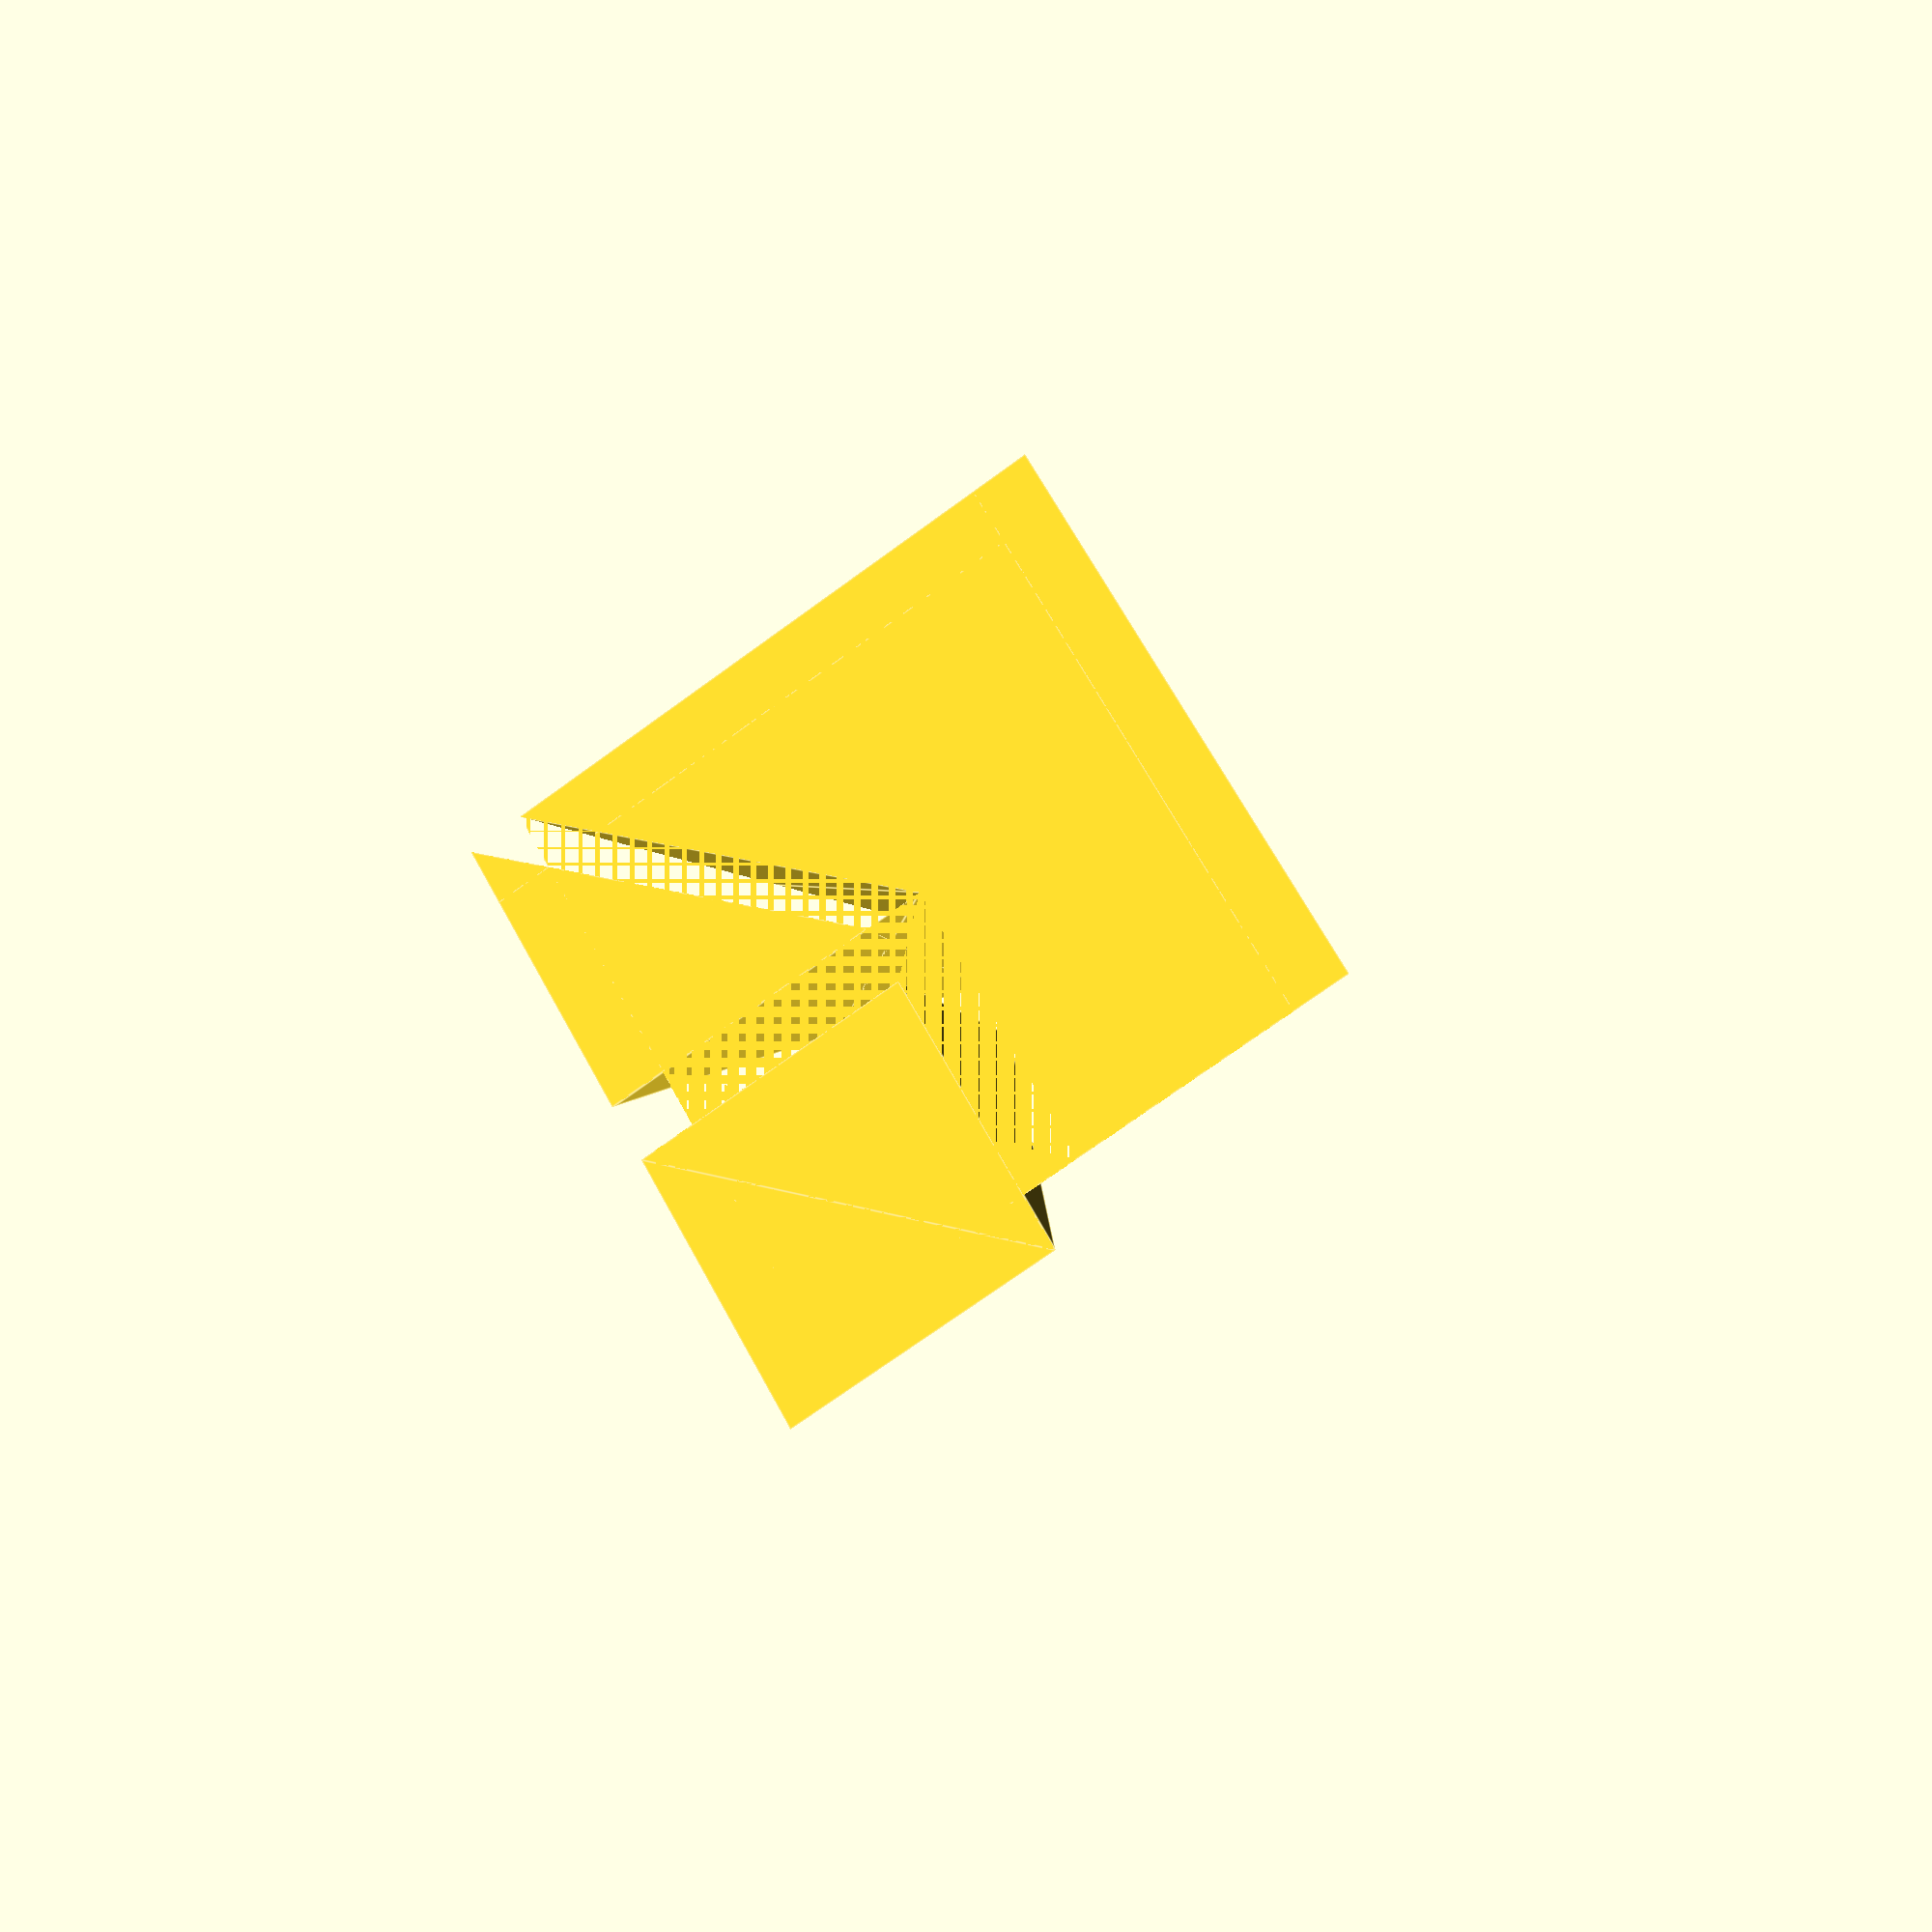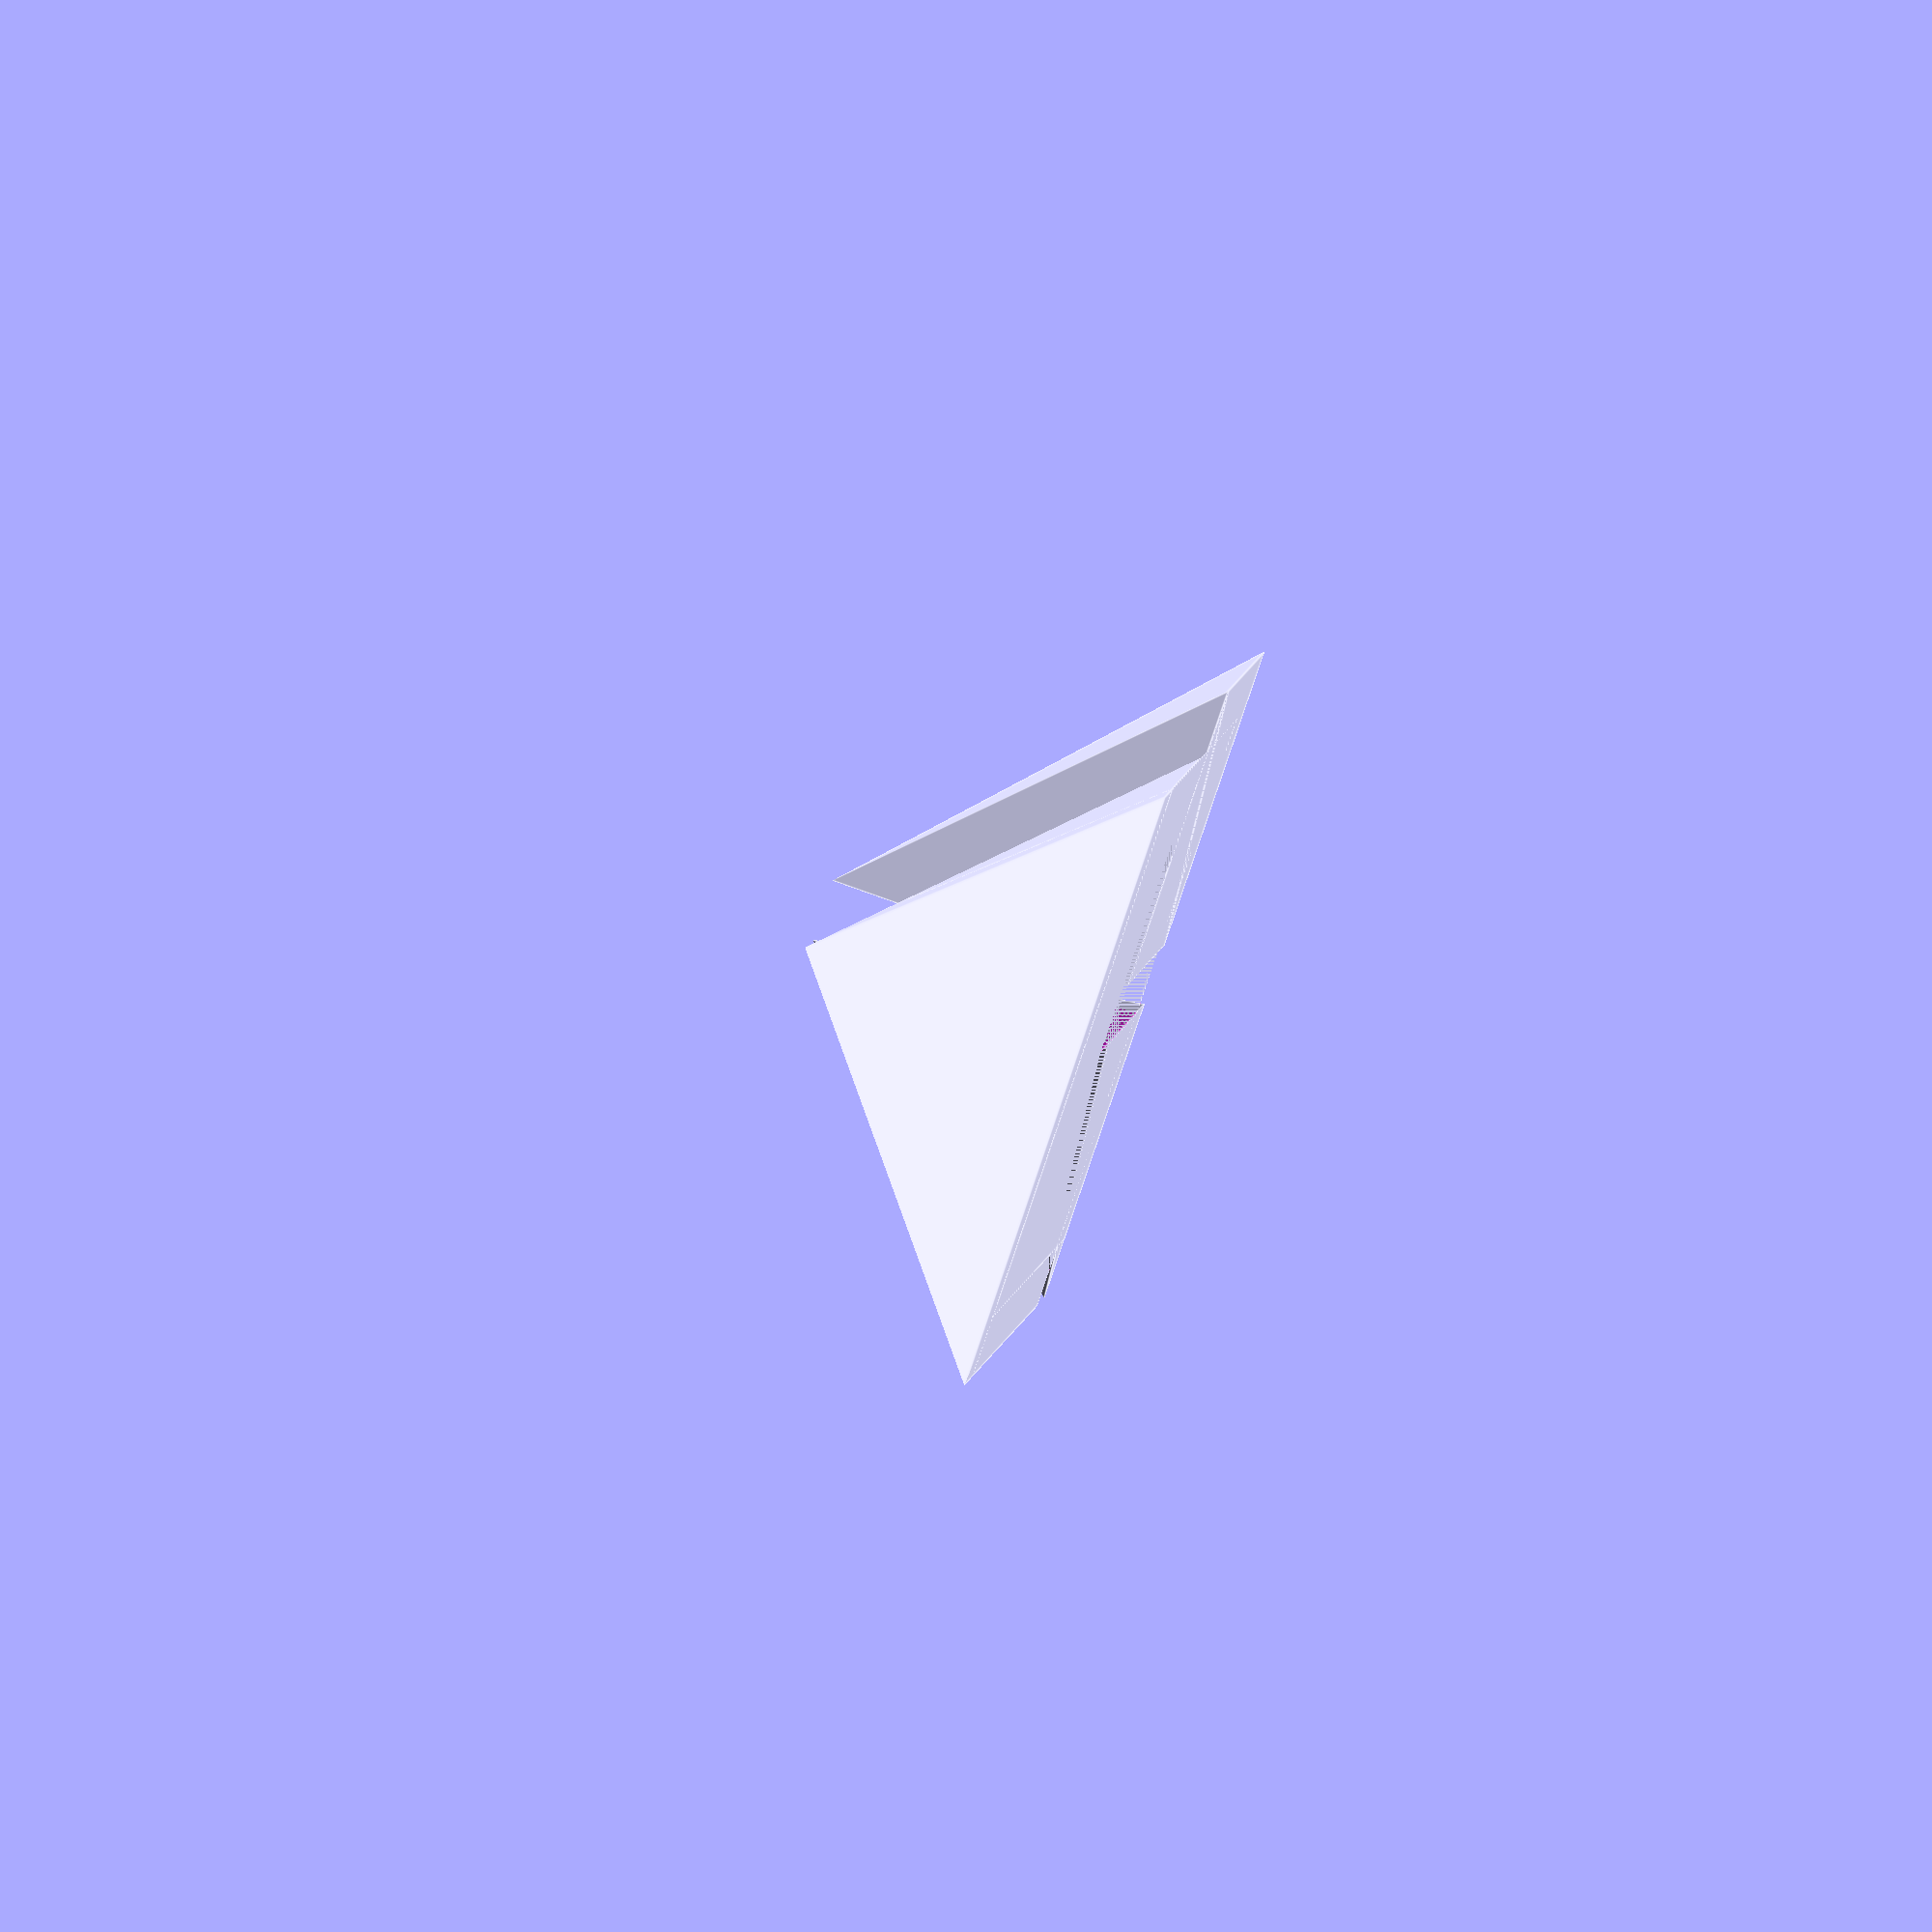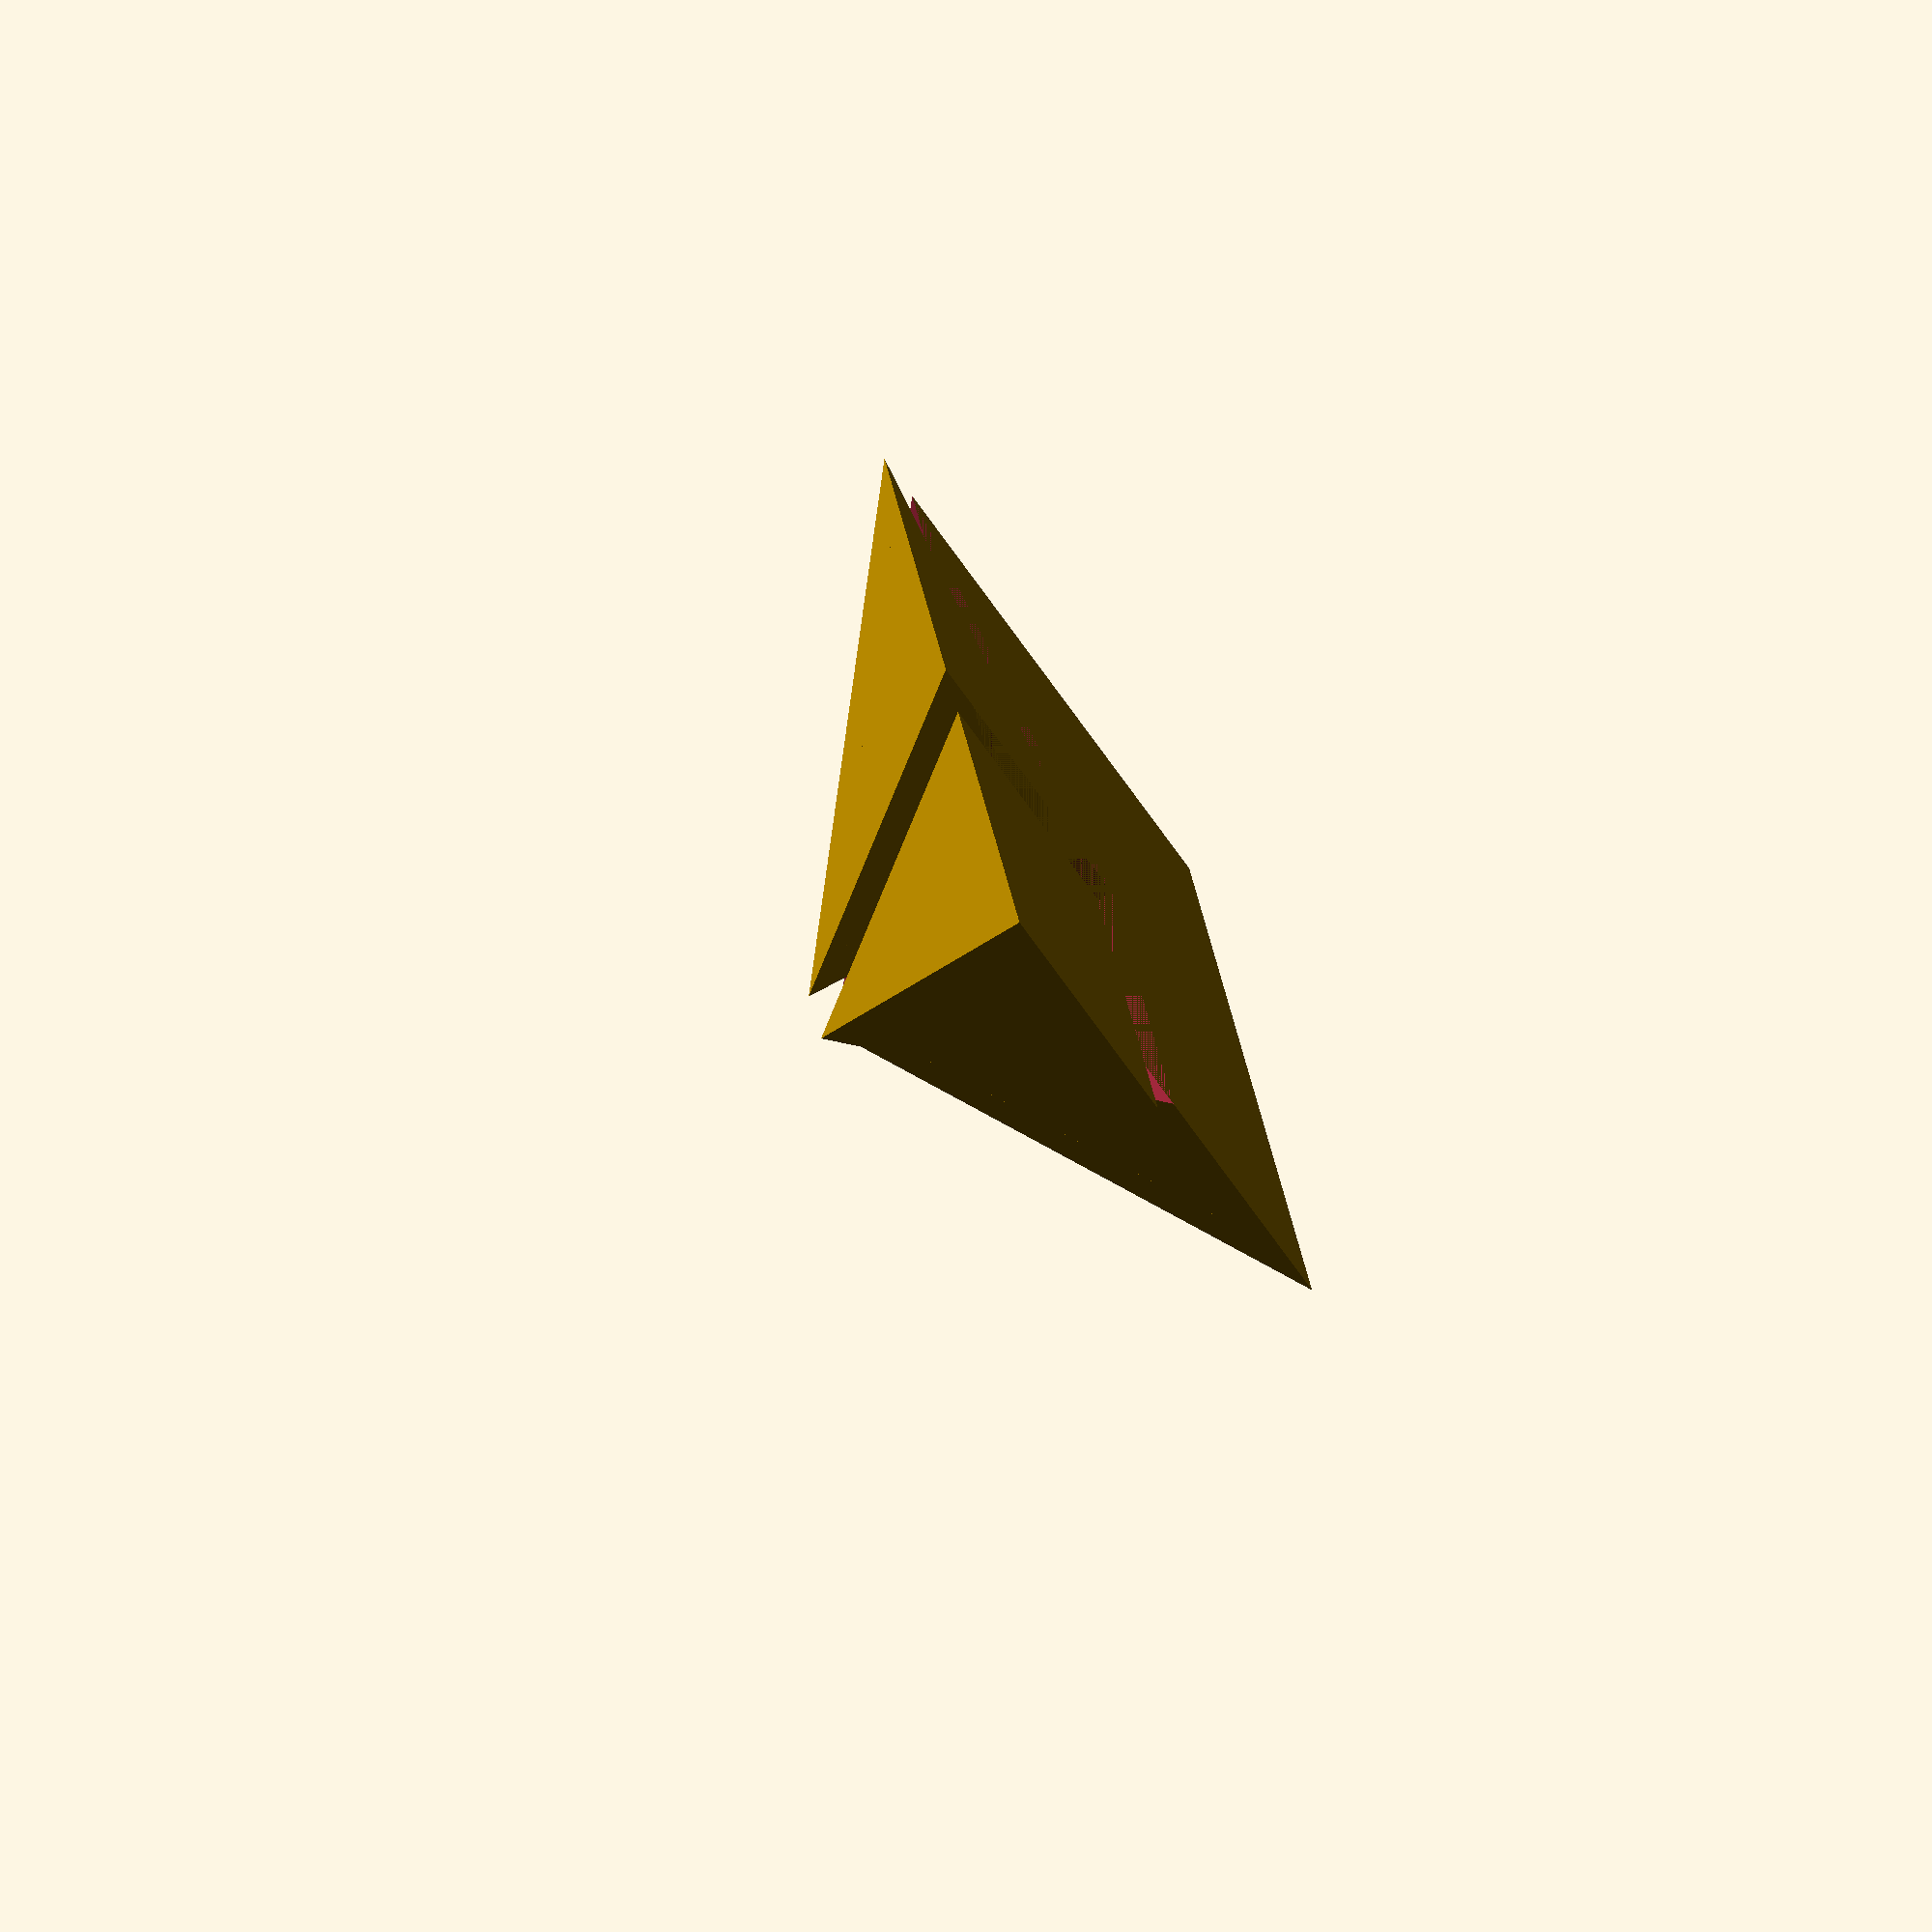
<openscad>
$fa = 1;
$fs = 0.4;

base=100;
gap=10;

module pyramid(base_length) {
    rotate([0,0,45])
        cylinder(h=base_length,r1=base_length*sqrt(2),r2=0,$fn=4);
}

module slice(base_length) {
    epsilon=.1;
    linear_extrude(height = base_length + 2*epsilon)
        translate([0,0,-epsilon])
            polygon([[0,0],[0,base_length],[-base_length,base_length]]);
}

module quarter(base_length) {
    epsilon=.1;
    linear_extrude(height = base_length + 2*epsilon)
        translate([0,0,-epsilon])
            polygon([[0,0],[0,base_length],[base_length,base_length],[base_length,0]]);
}

radius=base/2;

difference() {
    pyramid(radius);
    union() {
        slice(radius);
        quarter(radius);
    };
};

translate([0,gap,0])
intersection() {
    pyramid(radius);
    slice(radius);
};

translate([gap,gap,0])
intersection() {
    pyramid(radius);
    quarter(radius);
};
</openscad>
<views>
elev=11.1 azim=120.7 roll=200.5 proj=p view=edges
elev=101.6 azim=20.0 roll=70.2 proj=o view=edges
elev=248.1 azim=293.9 roll=61.2 proj=o view=solid
</views>
